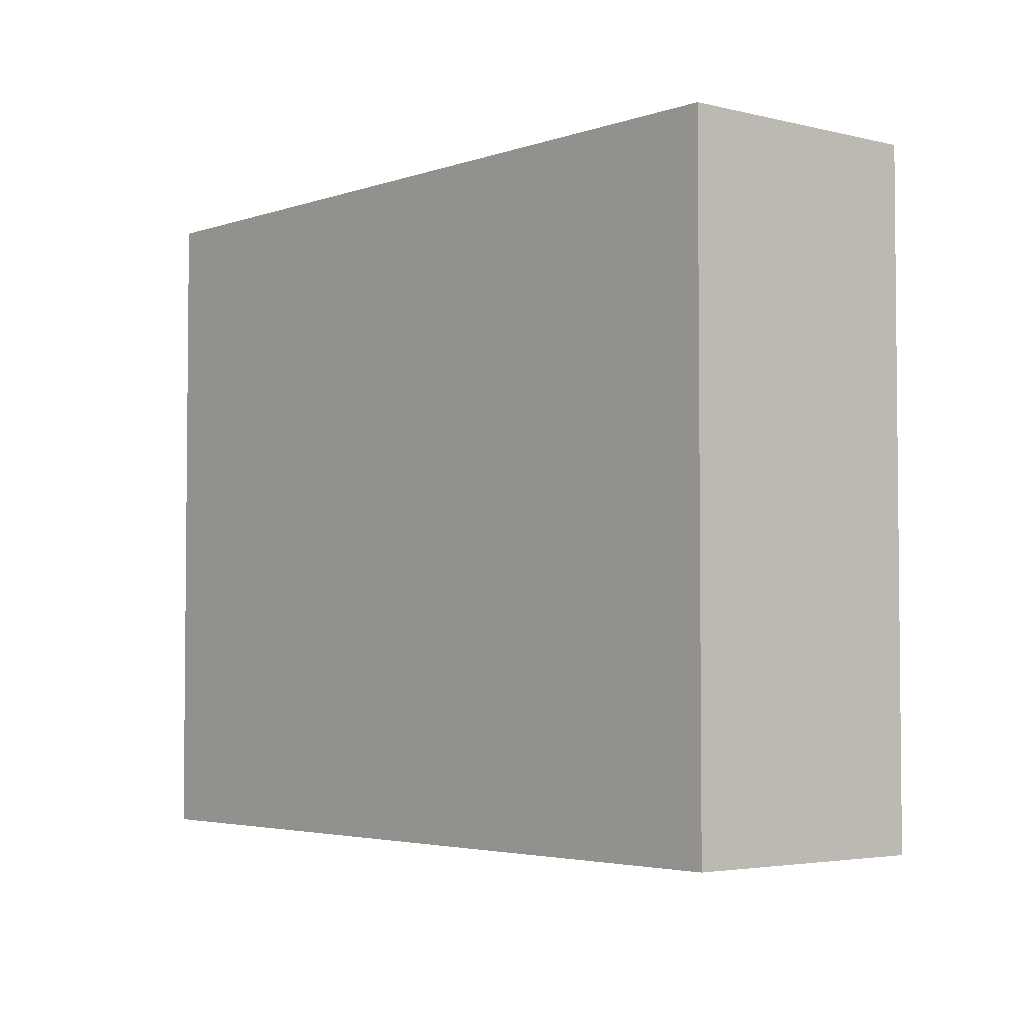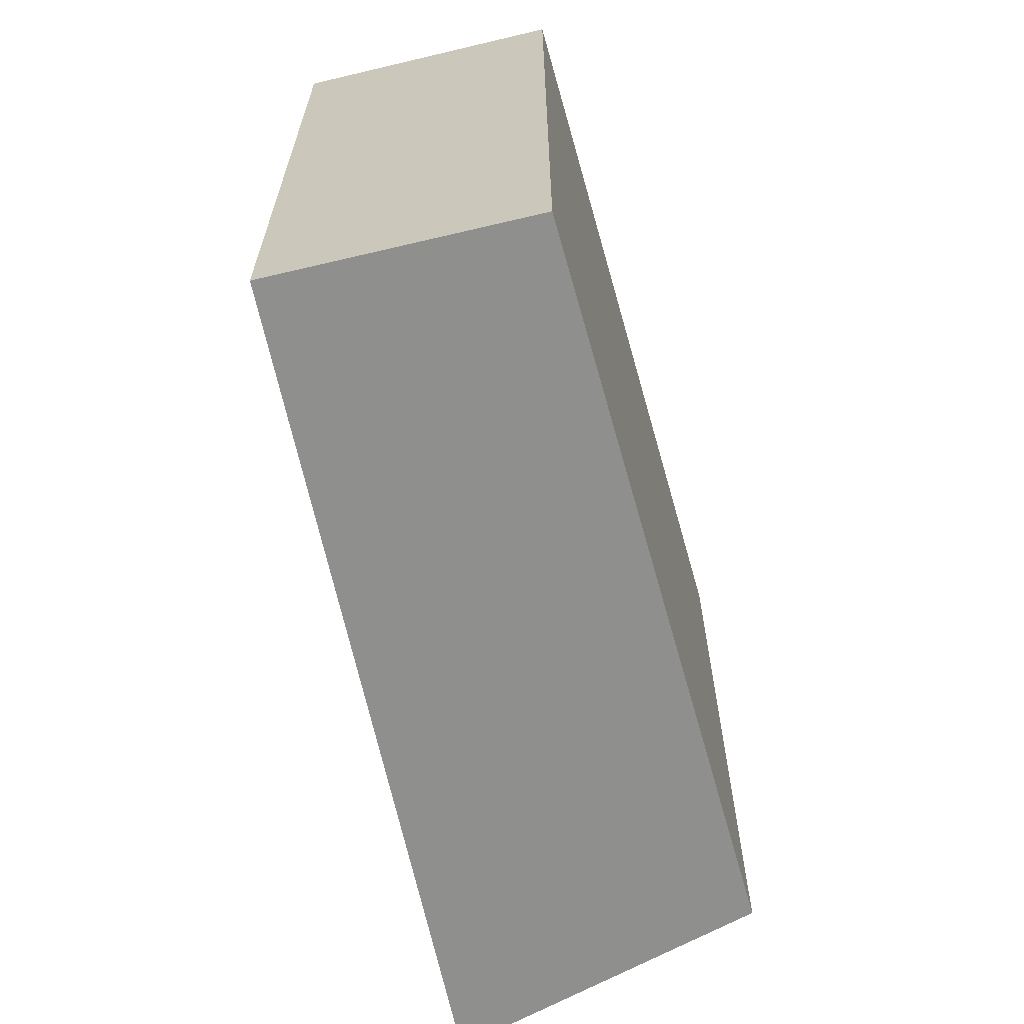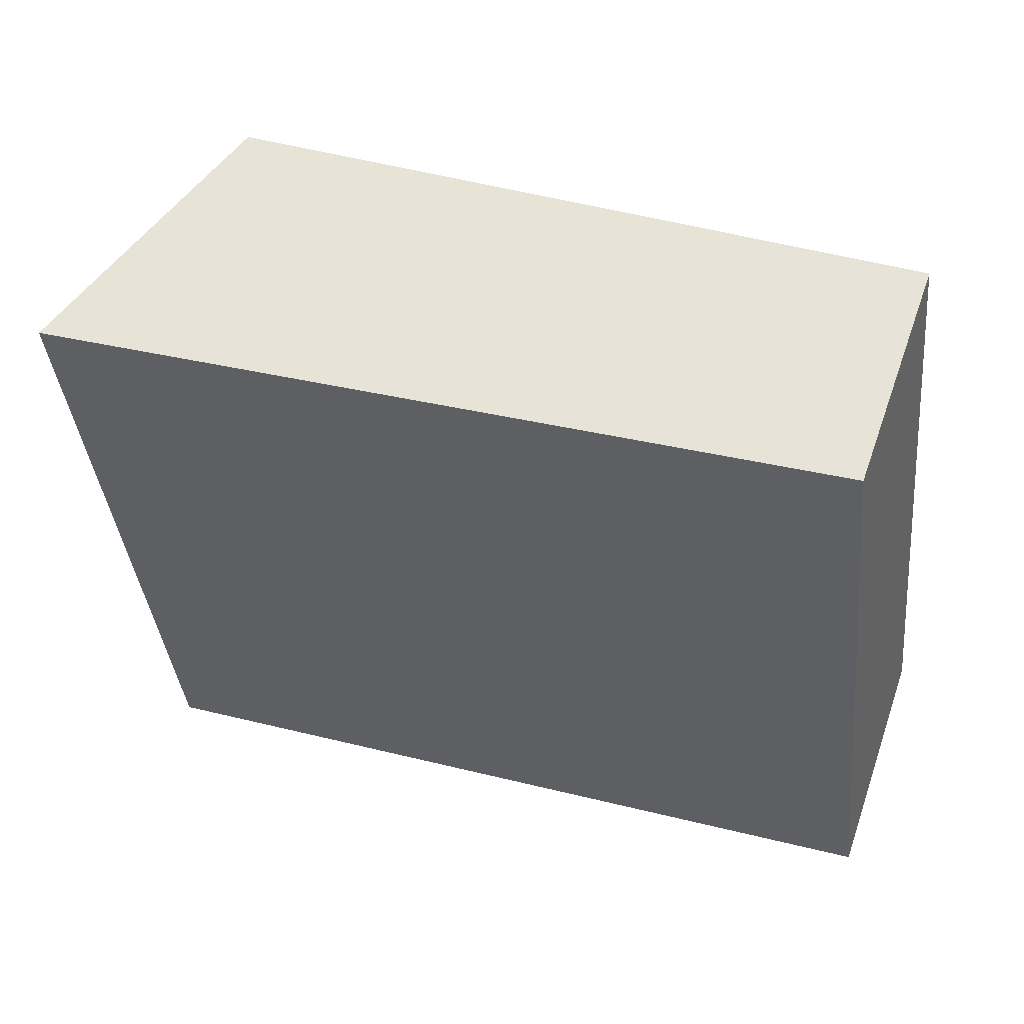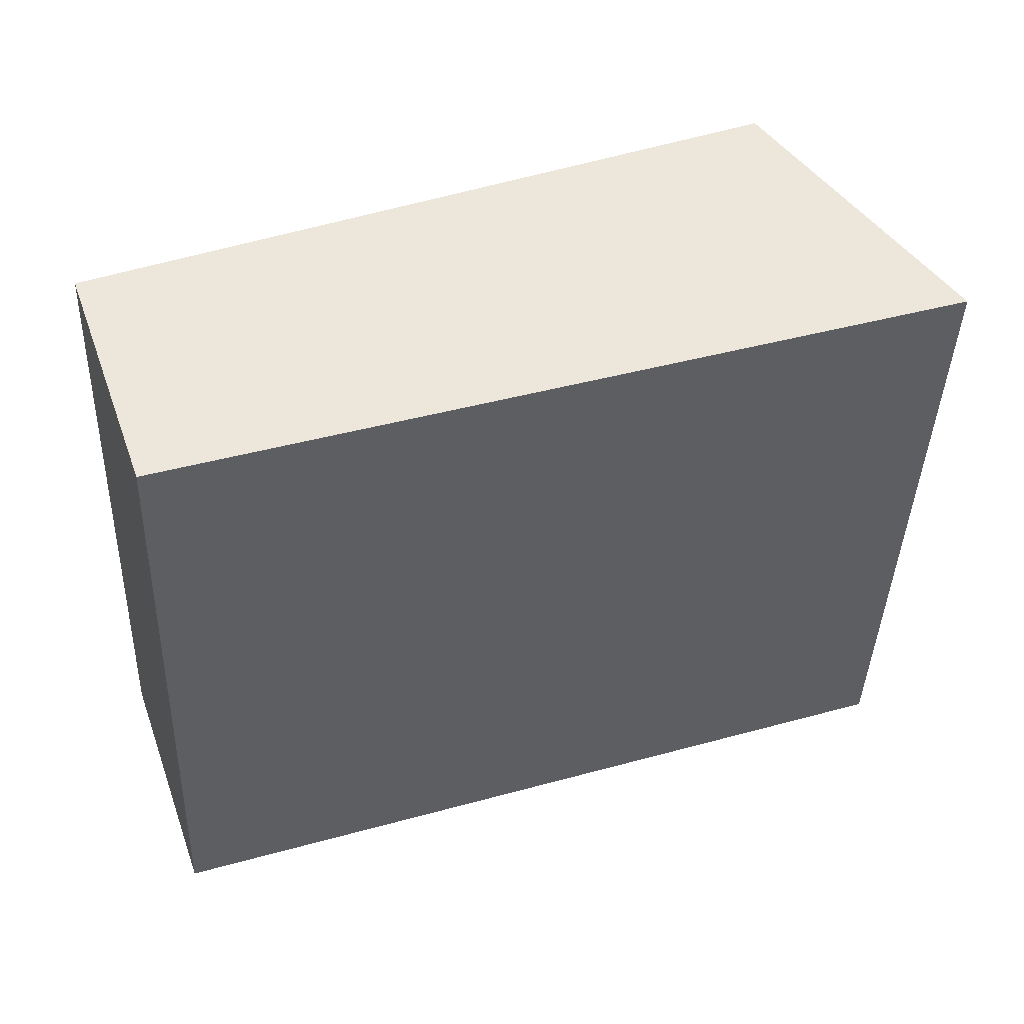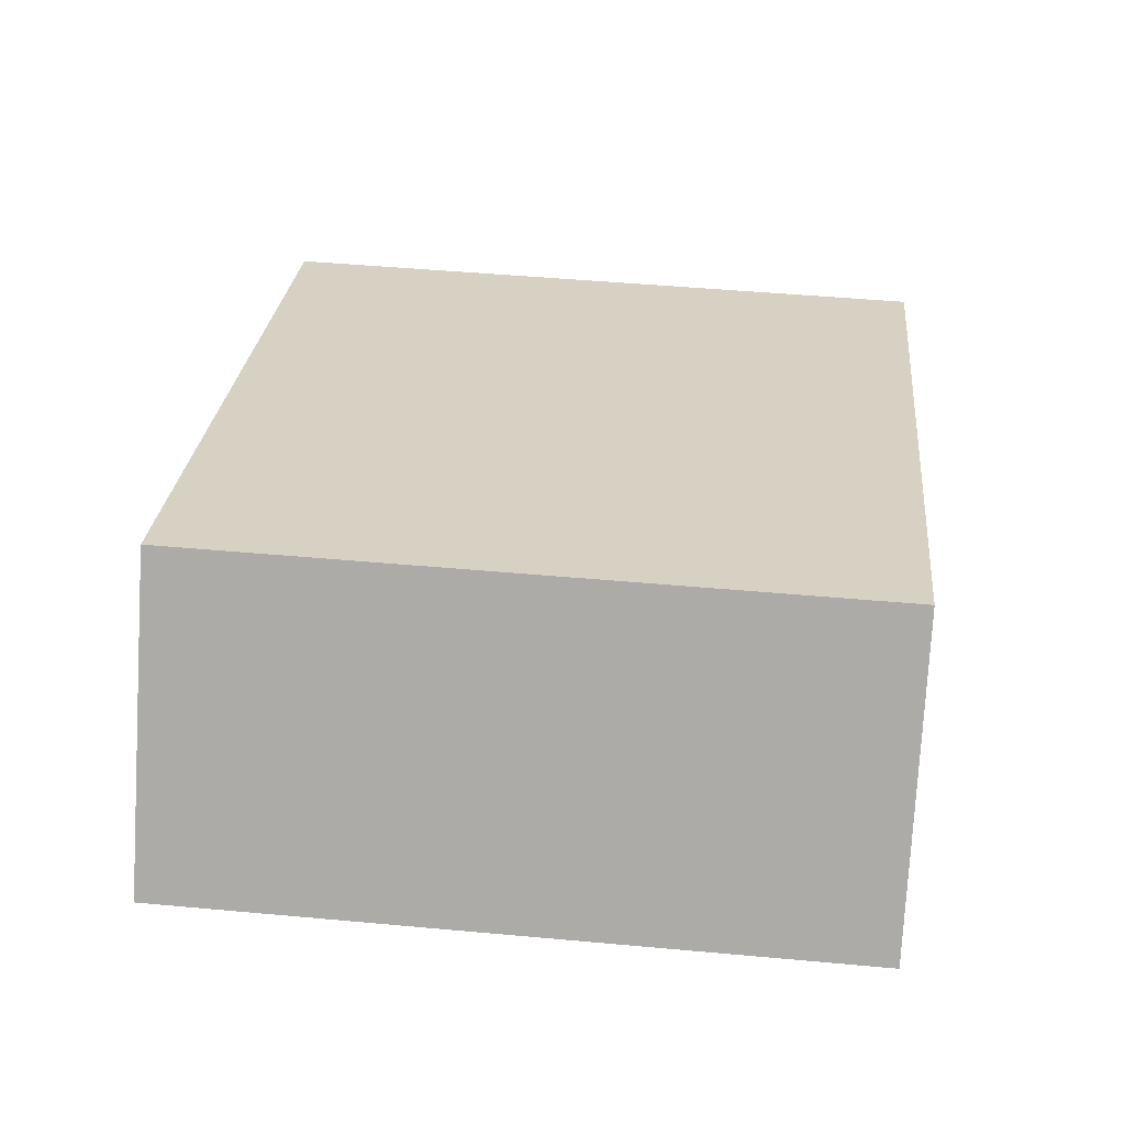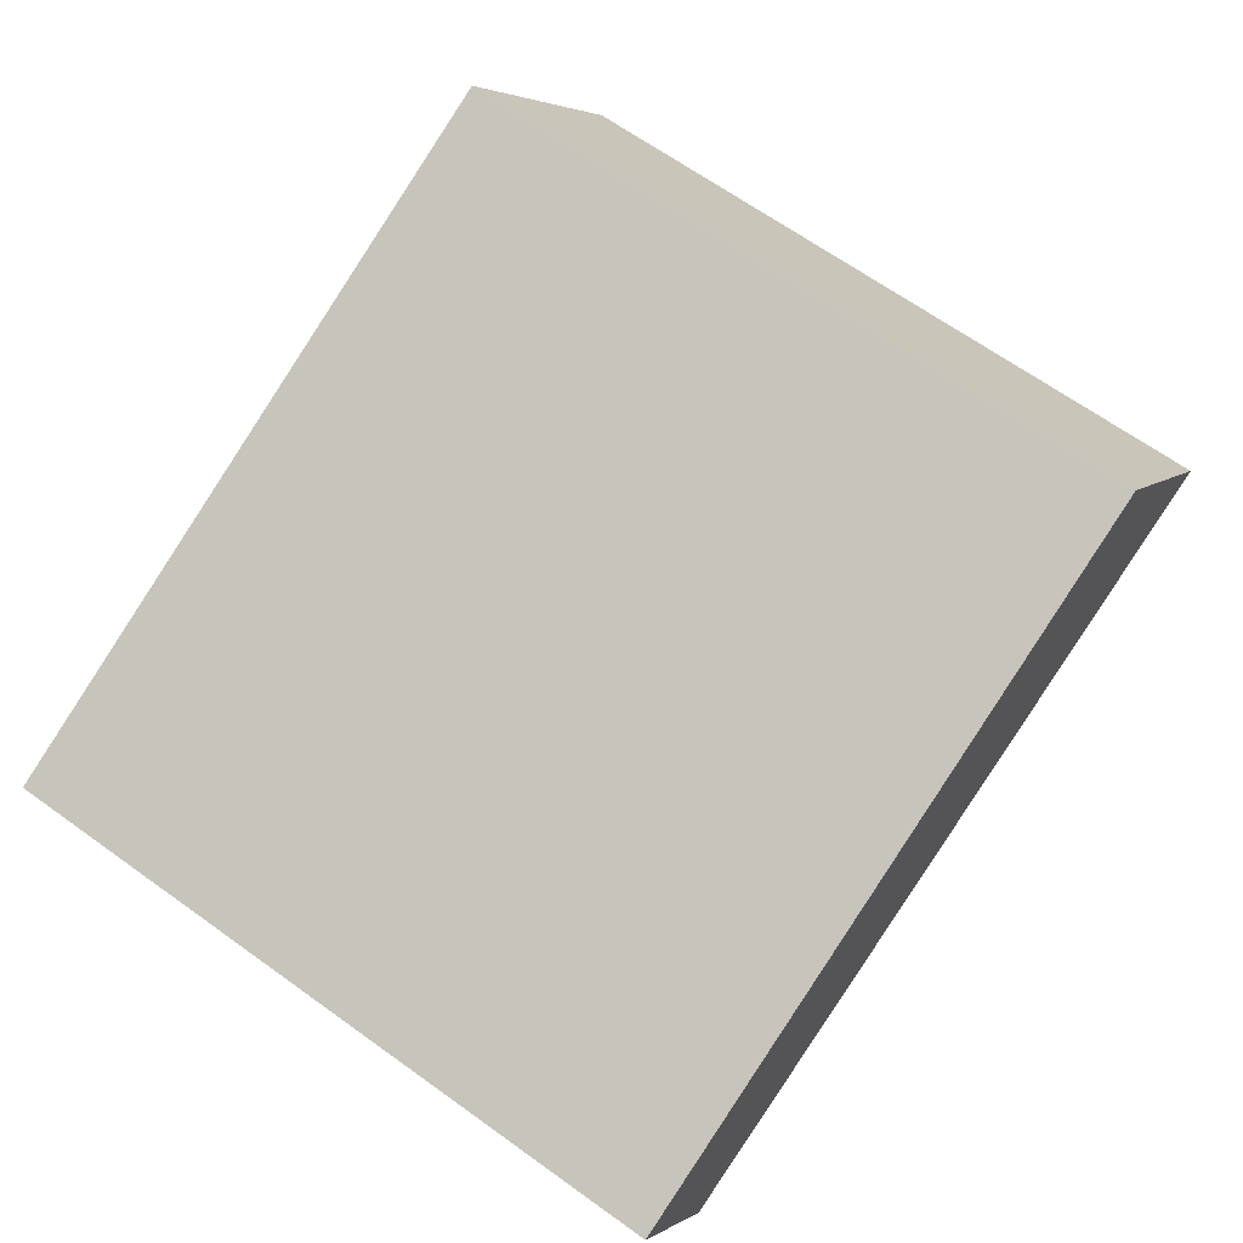
<metadata>
{"format":"obj","ext":"obj","renderer":"f3d","projection":"perspective","resolution":1024,"background":"white","views":[{"elev":-3.6,"azim":-149.0,"up":"+Y"},{"elev":-65.1,"azim":-96.0,"up":"+Y"},{"elev":-38.4,"azim":-174.1,"up":"+Z"},{"elev":-40.7,"azim":-2.0,"up":"+Z"},{"elev":48.4,"azim":95.8,"up":"+Z"},{"elev":66.1,"azim":-54.2,"up":"+Z"}]}
</metadata>
<code>
v  0 3.75 2.296e-16
v  3.738 3.75 -0.316
v  0.485 3.75 -1.375
v  3.775 3.75 1.507
v  4.827 3.75 0.038
v  0.485 8.419e-17 -1.375
v  0 0 0
v  3.775 -9.228e-17 1.507
v  4.827 -2.327e-18 0.038
v  3.738 1.935e-17 -0.316
g defaultobject
f 1 2 3
f 2 1 4
f 2 4 5
f 6 1 3
f 1 6 7
f 7 4 1
f 4 7 8
f 8 5 4
f 5 8 9
f 2 6 3
f 6 2 5
f 6 5 10
f 10 5 9
f 6 8 7
f 8 6 10
f 8 10 9

</code>
